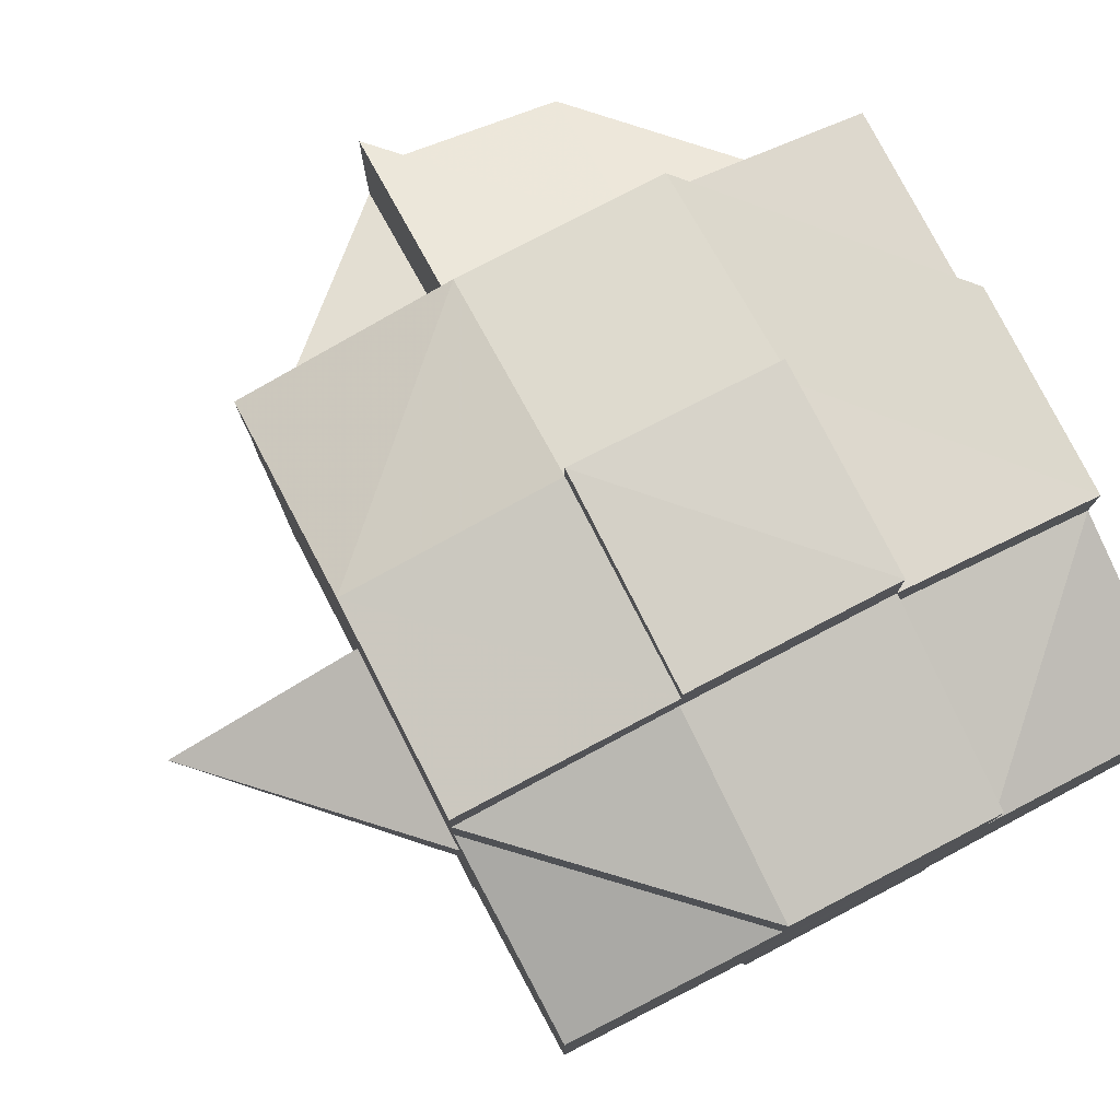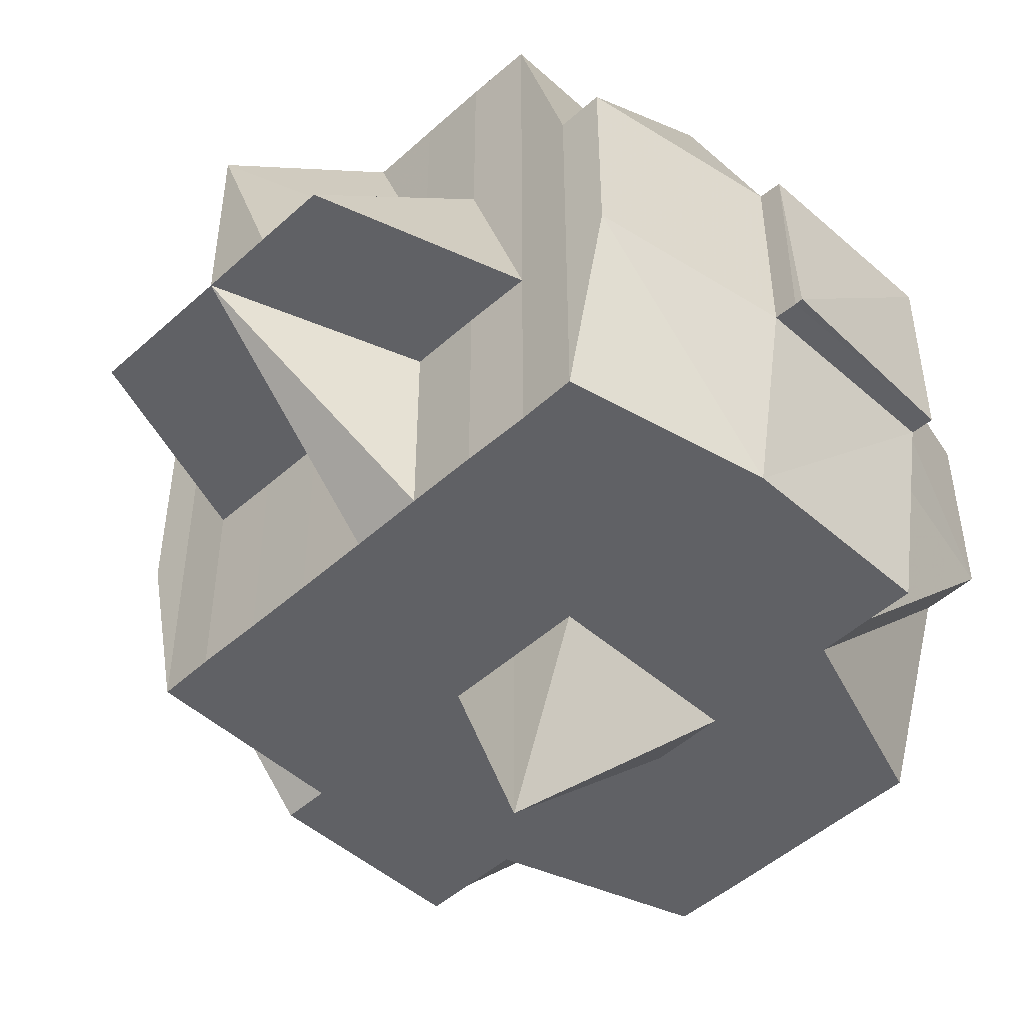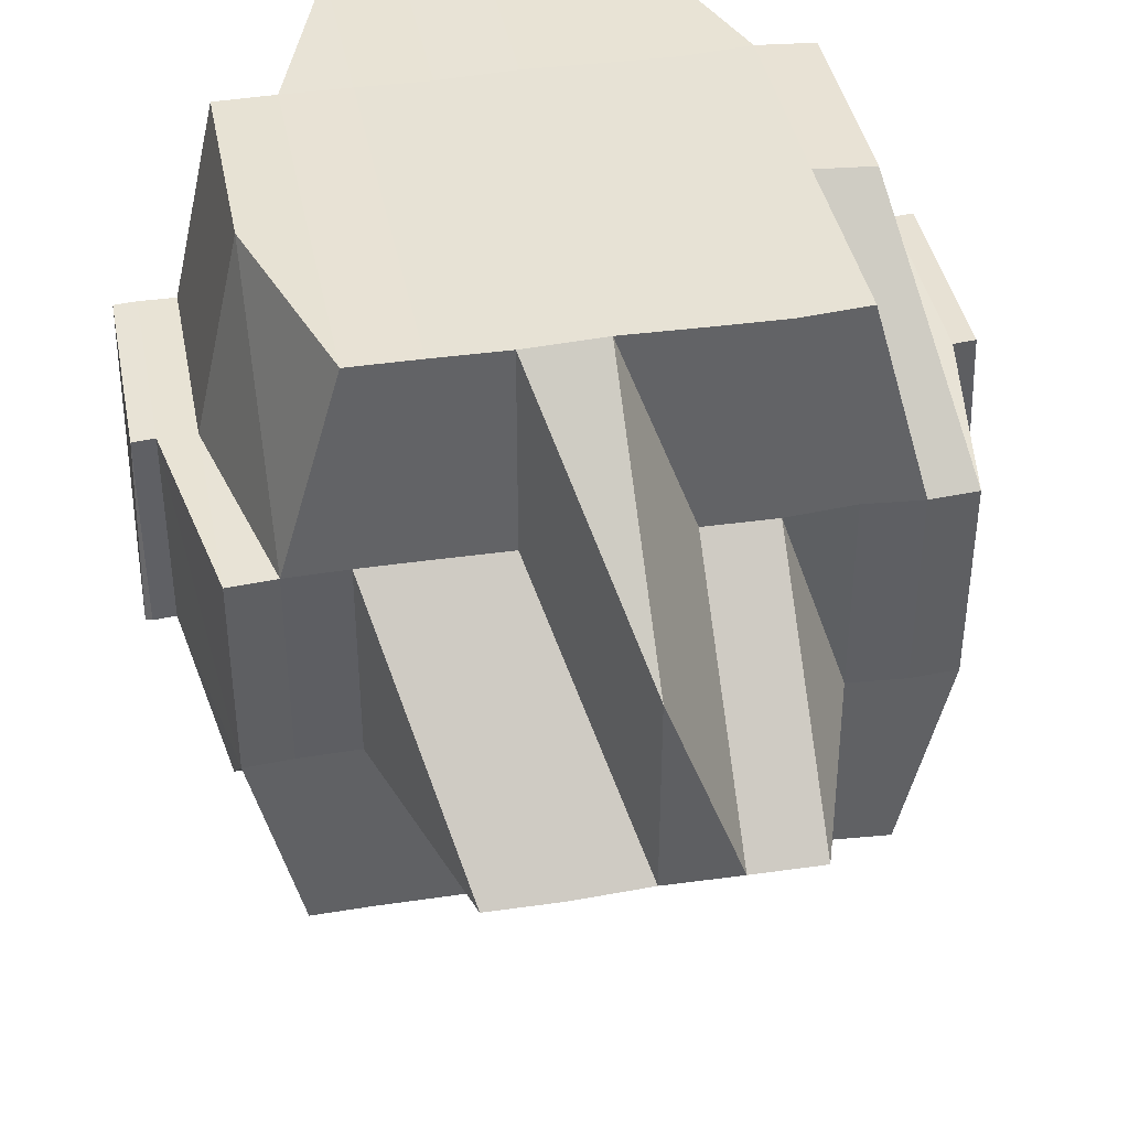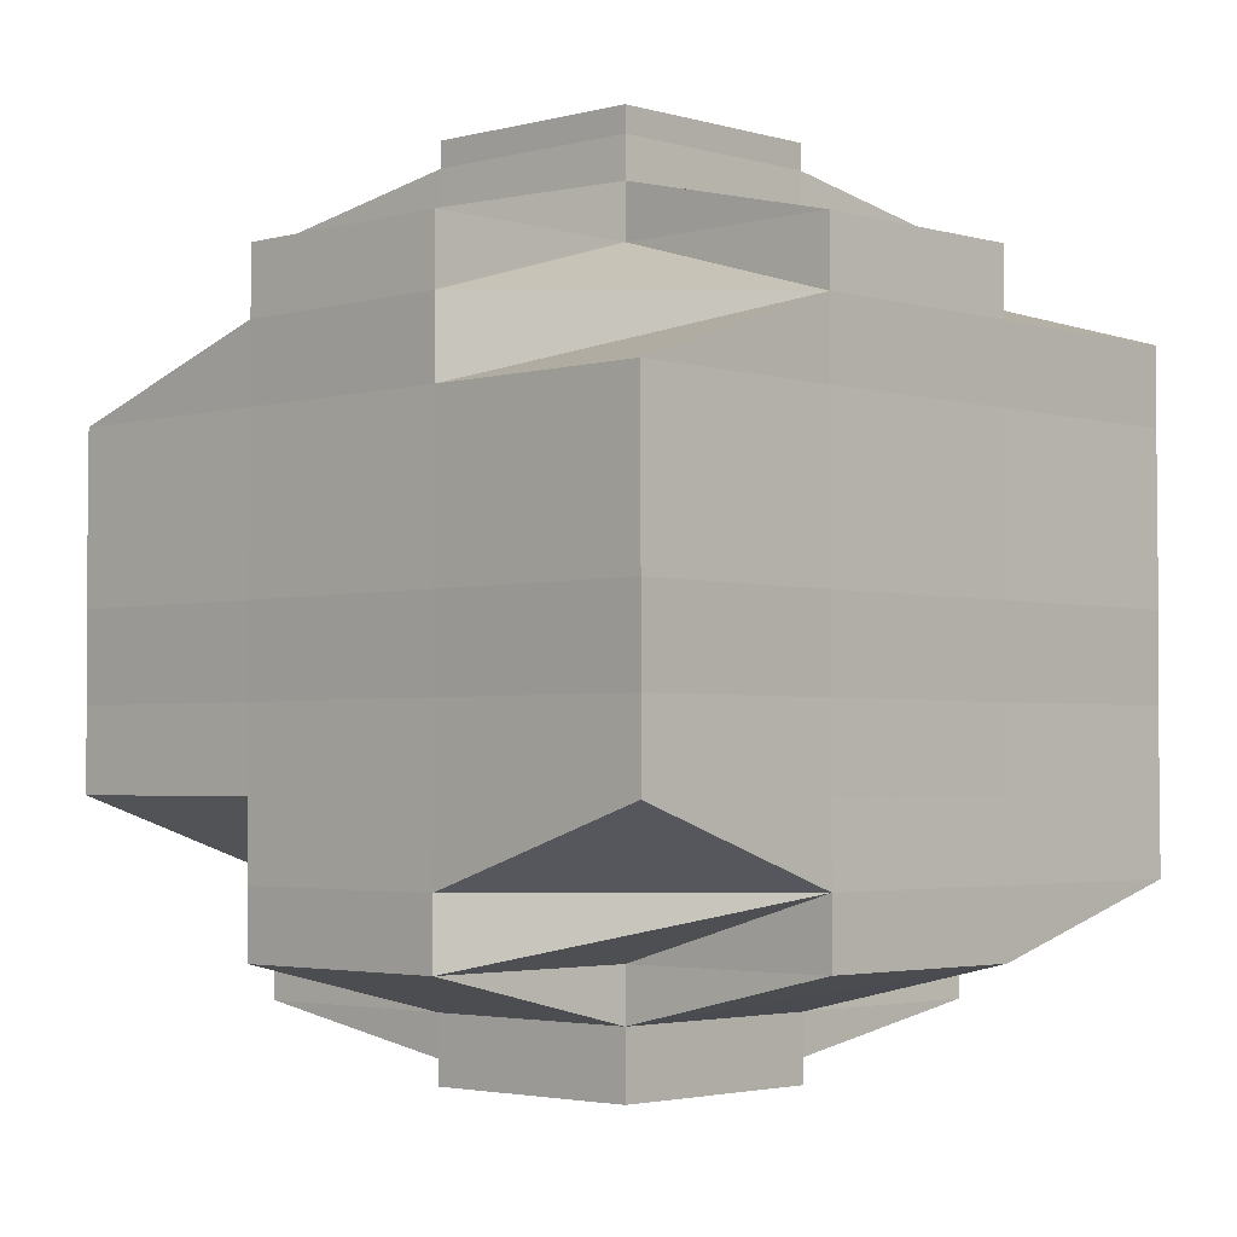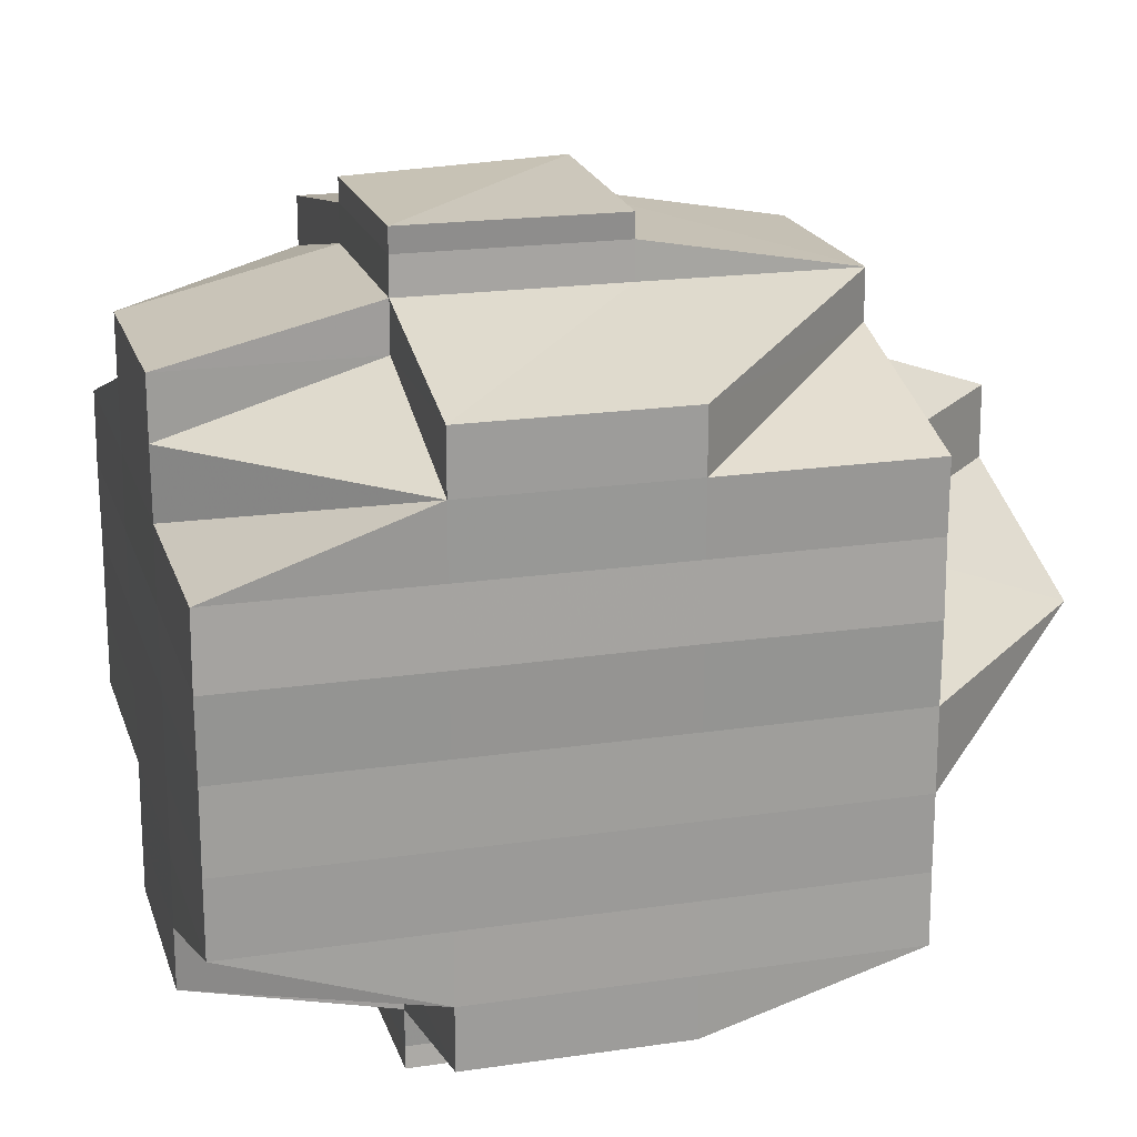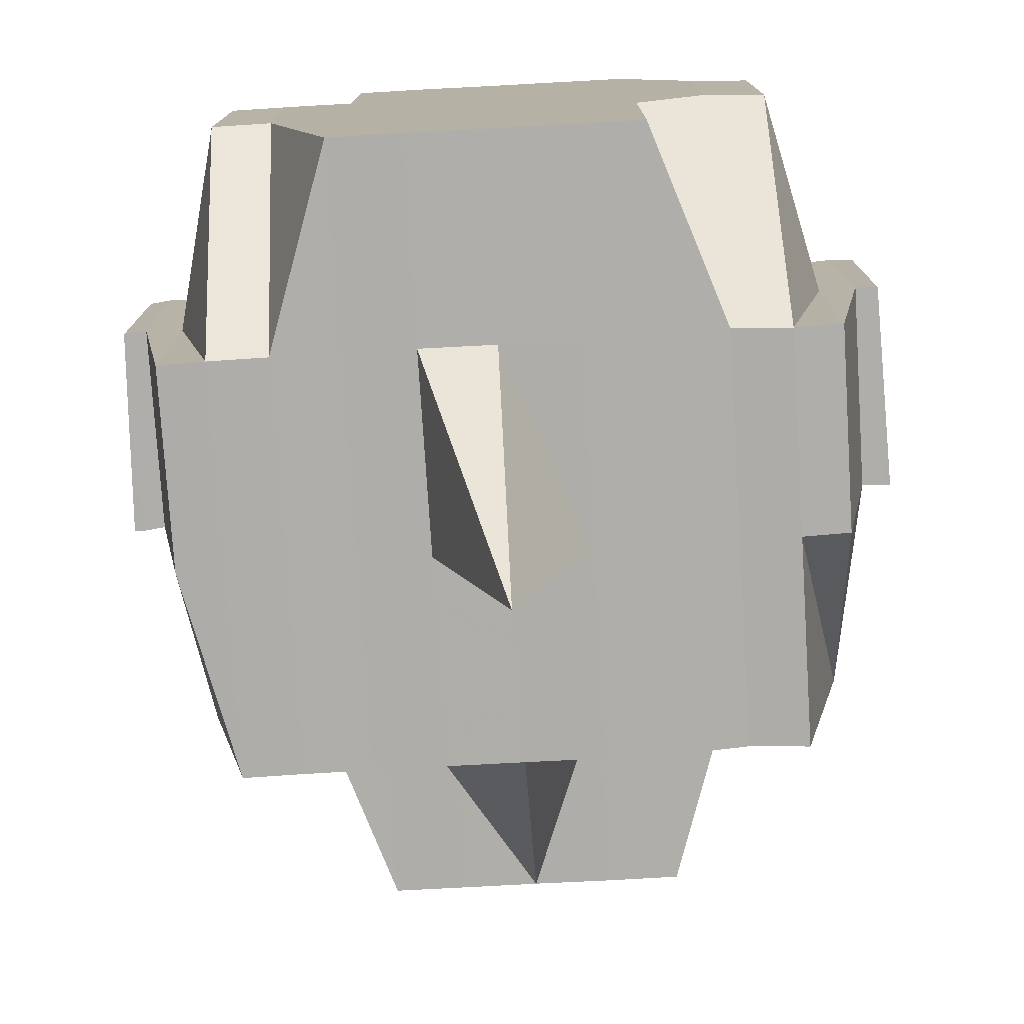
<metadata>
{"format":"obj","ext":"obj","renderer":"f3d","projection":"perspective","resolution":1024,"background":"white","views":[{"elev":78.6,"azim":62.7,"up":"+Z"},{"elev":-48.6,"azim":-45.0,"up":"+Y"},{"elev":41.0,"azim":-101.0,"up":"+Y"},{"elev":-2.8,"azim":133.7,"up":"+Z"},{"elev":19.5,"azim":164.5,"up":"+Z"},{"elev":-77.3,"azim":93.6,"up":"+Y"}]}
</metadata>
<code>
o 3850
v 2156 1896 14.38
v 2156 1896 14.38
v 2156 1896 14.38
v 2156 1896 14.38
v 2156 1896 14.38
v 2156 1896 14.38
v 2156 1896 14.38
v 2156 1896 14.38
v 2156 1896 14.38
v 2156 1896 14.38
v 2156 1896 14.38
v 2156 1896 14.38
v 2156 1896 14.38
v 2156 1896 14.38
v 2156 1896 14.38
v 2156 1896 14.38
v 2156 1896 14.38
v 2156 1896 14.38
v 2156 1896 14.38
v 2156 1896 14.38
v 2156 1896 14.38
v 2156 1896 14.38
v 2156 1896 14.38
v 2156 1896 14.38
v 2156 1896 14.38
v 2156 1896 14.38
v 2156 1896 14.38
v 2156 1896 14.38
v 2156 1896 14.38
v 2156 1896 14.38
v 2156 1896 14.38
v 2156 1896 14.37
v 2156 1896 14.37
v 2156 1896 14.37
v 2156 1896 14.38
v 2156 1896 14.37
v 2156 1896 14.37
v 2156 1896 14.37
v 2156 1896 14.38
v 2156 1896 14.37
v 2156 1896 14.37
v 2156 1896 14.37
v 2156 1896 14.37
v 2156 1896 14.37
v 2156 1896 14.37
v 2156 1896 14.37
v 2156 1896 14.37
v 2156 1896 14.36
v 2156 1896 14.36
v 2156 1896 14.37
v 2156 1896 14.36
v 2156 1896 14.36
v 2156 1896 14.36
v 2156 1896 14.36
v 2156 1896 14.37
v 2156 1896 14.37
v 2156 1896 14.37
v 2156 1896 14.37
v 2156 1896 14.37
v 2156 1896 14.36
v 2156 1896 14.37
v 2156 1896 14.37
v 2156 1896 14.37
v 2156 1896 14.37
v 2156 1896 14.36
v 2156 1896 14.36
v 2156 1896 14.37
v 2156 1896 14.36
v 2156 1896 14.36
v 2156 1896 14.36
v 2156 1896 14.36
v 2156 1896 14.36
v 2156 1896 14.36
v 2156 1896 14.36
v 2156 1896 14.36
v 2156 1896 14.36
v 2156 1896 14.36
v 2156 1896 14.36
v 2156 1896 14.35
v 2156 1896 14.35
v 2156 1896 14.36
v 2156 1896 14.35
v 2156 1896 14.35
v 2156 1896 14.36
v 2156 1896 14.35
v 2156 1896 14.35
v 2156 1896 14.35
v 2156 1896 14.35
v 2156 1896 14.35
v 2156 1896 14.35
v 2156 1896 14.36
v 2156 1896 14.35
v 2156 1896 14.35
v 2156 1896 14.35
v 2156 1896 14.36
v 2156 1896 14.36
v 2156 1896 14.36
v 2156 1896 14.36
v 2156 1896 14.36
v 2156 1896 14.36
v 2156 1896 14.35
v 2156 1896 14.35
v 2156 1896 14.36
v 2156 1896 14.36
v 2156 1896 14.36
v 2156 1896 14.36
v 2156 1896 14.36
v 2156 1896 14.36
v 2156 1896 14.36
v 2156 1896 14.36
v 2156 1896 14.35
v 2156 1896 14.35
v 2156 1896 14.35
v 2156 1896 14.36
v 2156 1896 14.36
v 2156 1896 14.37
v 2156 1896 14.37
v 2156 1896 14.37
v 2156 1896 14.37
v 2156 1896 14.37
v 2156 1896 14.37
v 2156 1896 14.37
v 2156 1896 14.37
v 2156 1896 14.37
v 2156 1896 14.36
v 2156 1896 14.37
v 2156 1896 14.37
v 2156 1896 14.37
v 2156 1896 14.36
v 2156 1896 14.37
v 2156 1896 14.37
v 2156 1896 14.37
v 2156 1896 14.37
v 2156 1896 14.37
v 2156 1896 14.38
v 2156 1896 14.37
v 2156 1896 14.37
v 2156 1896 14.38
v 2156 1896 14.38
v 2156 1896 14.38
v 2156 1896 14.37
v 2156 1896 14.38
v 2156 1896 14.38
v 2156 1896 14.38
v 2156 1896 14.38
v 2156 1896 14.38
v 2156 1896 14.38
v 2156 1896 14.38
v 2156 1896 14.37
v 2156 1896 14.37
v 2156 1896 14.37
v 2156 1896 14.37
v 2156 1896 14.37
v 2156 1896 14.37
v 2156 1896 14.37
v 2156 1896 14.37
v 2156 1896 14.37
v 2156 1896 14.37
v 2156 1896 14.37
v 2156 1896 14.37
v 2156 1896 14.37
v 2156 1896 14.36
v 2156 1896 14.37
v 2156 1896 14.37
v 2156 1896 14.37
v 2156 1896 14.36
v 2156 1896 14.36
v 2156 1896 14.36
v 2156 1896 14.36
v 2156 1896 14.36
v 2156 1896 14.36
v 2156 1896 14.36
v 2156 1896 14.36
v 2156 1896 14.36
v 2156 1896 14.36
v 2156 1896 14.35
v 2156 1896 14.36
v 2156 1896 14.35
v 2156 1896 14.35
v 2156 1896 14.35
v 2156 1896 14.35
v 2156 1896 14.36
v 2156 1896 14.35
v 2156 1896 14.35
v 2156 1896 14.35
v 2156 1896 14.35
v 2156 1896 14.35
v 2156 1896 14.35
v 2156 1896 14.35
v 2156 1896 14.35
v 2156 1896 14.34
v 2156 1896 14.35
v 2156 1896 14.35
v 2156 1896 14.35
v 2156 1896 14.35
v 2156 1896 14.35
v 2156 1896 14.34
v 2156 1896 14.35
v 2156 1896 14.35
v 2156 1896 14.34
v 2156 1896 14.35
v 2156 1896 14.35
v 2156 1896 14.36
v 2156 1896 14.34
v 2156 1896 14.34
v 2156 1896 14.34
v 2156 1896 14.35
v 2156 1896 14.34
v 2156 1896 14.34
v 2156 1896 14.34
v 2156 1896 14.34
v 2156 1896 14.34
v 2156 1896 14.34
v 2156 1896 14.34
v 2156 1896 14.34
v 2156 1896 14.34
v 2156 1896 14.34
v 2156 1896 14.34
v 2156 1896 14.34
v 2156 1896 14.34
v 2156 1896 14.34
v 2156 1896 14.34
v 2156 1896 14.34
v 2156 1896 14.34
v 2156 1896 14.34
v 2156 1896 14.34
v 2156 1896 14.34
v 2156 1896 14.34
v 2156 1896 14.34
v 2156 1896 14.35
v 2156 1896 14.34
v 2156 1896 14.34
v 2156 1896 14.35
v 2156 1896 14.34
v 2156 1896 14.34
v 2156 1896 14.34
v 2156 1896 14.35
v 2156 1896 14.35
v 2156 1896 14.34
v 2156 1896 14.34
v 2156 1896 14.35
v 2156 1896 14.35
v 2156 1896 14.35
v 2156 1896 14.35
v 2156 1896 14.35
v 2156 1896 14.35
v 2156 1896 14.35
v 2156 1896 14.35
v 2156 1896 14.35
v 2156 1896 14.34
v 2156 1896 14.34
v 2156 1896 14.34
v 2156 1896 14.34
v 2156 1896 14.34
v 2156 1896 14.34
v 2156 1896 14.35
v 2156 1896 14.37
v 2156 1896 14.37
v 2156 1896 14.38
v 2156 1896 14.37
v 2156 1896 14.37
v 2156 1896 14.37
v 2156 1896 14.37
v 2156 1896 14.37
v 2156 1896 14.37
v 2156 1896 14.37
v 2156 1896 14.37
v 2156 1896 14.37
v 2156 1896 14.37
v 2156 1896 14.36
v 2156 1896 14.36
v 2156 1896 14.36
v 2156 1896 14.36
v 2156 1896 14.36
v 2156 1896 14.37
v 2156 1896 14.36
v 2156 1896 14.36
v 2156 1896 14.36
v 2156 1896 14.36
v 2156 1896 14.36
v 2156 1896 14.36
v 2156 1896 14.36
v 2156 1896 14.35
v 2156 1896 14.36
v 2156 1896 14.36
v 2156 1896 14.35
v 2156 1896 14.35
v 2156 1896 14.35
v 2156 1896 14.35
v 2156 1896 14.35
v 2156 1896 14.35
v 2156 1896 14.35
v 2156 1896 14.35
v 2156 1896 14.35
v 2156 1896 14.35
v 2156 1896 14.34
v 2156 1896 14.35
v 2156 1896 14.35
v 2156 1896 14.35
v 2156 1896 14.36
v 2156 1896 14.36
v 2156 1896 14.36
v 2156 1896 14.36
v 2156 1896 14.36
v 2156 1896 14.35
v 2156 1896 14.35
v 2156 1896 14.36
v 2156 1896 14.36
v 2156 1896 14.36
v 2156 1896 14.36
v 2156 1896 14.37
v 2156 1896 14.36
v 2156 1896 14.36
v 2156 1896 14.36
v 2156 1896 14.36
v 2156 1896 14.36
v 2156 1896 14.36
v 2156 1896 14.36
v 2156 1896 14.36
v 2156 1896 14.36
v 2156 1896 14.34
v 2156 1896 14.34
v 2156 1896 14.34
v 2156 1896 14.34
v 2156 1896 14.34
f 1 2 3
f 2 4 5
f 1 6 7
f 8 9 10
f 11 12 8
f 13 14 9
f 12 15 13
f 16 17 10
f 18 19 17
f 20 21 18
f 21 22 23
f 24 25 16
f 25 26 27
f 23 28 25
f 28 29 19
f 30 28 23
f 31 30 23
f 30 32 28
f 31 33 30
f 34 33 35
f 36 32 30
f 33 36 30
f 36 37 32
f 32 38 28
f 28 38 39
f 38 40 29
f 33 41 36
f 41 37 36
f 37 42 43
f 44 41 45
f 46 47 42
f 48 49 47
f 50 51 46
f 51 52 53
f 54 53 55
f 56 55 57
f 58 59 41
f 59 60 61
f 41 61 37
f 62 61 41
f 61 63 64
f 60 65 66
f 61 66 67
f 66 68 63
f 69 66 61
f 70 71 68
f 66 70 54
f 72 70 66
f 72 73 70
f 73 74 70
f 74 75 71
f 70 74 76
f 77 73 72
f 78 79 74
f 77 80 73
f 81 77 72
f 79 82 83
f 74 83 84
f 85 83 74
f 83 86 75
f 87 88 86
f 83 87 89
f 89 90 91
f 92 87 83
f 93 94 90
f 95 93 96
f 97 96 98
f 96 99 100
f 101 102 99
f 76 96 103
f 76 103 104
f 103 105 106
f 107 108 105
f 104 103 109
f 110 111 107
f 111 112 113
f 114 115 104
f 116 114 117
f 118 116 119
f 104 109 120
f 117 120 121
f 119 121 38
f 122 123 38
f 123 124 121
f 124 125 120
f 38 121 126
f 121 120 127
f 121 127 126
f 120 109 128
f 120 128 127
f 109 129 128
f 128 130 127
f 128 129 130
f 126 127 131
f 127 130 132
f 127 132 131
f 131 132 133
f 130 134 132
f 126 131 135
f 132 136 137
f 131 137 138
f 135 138 26
f 135 131 139
f 140 141 135
f 142 135 143
f 25 135 144
f 144 145 146
f 139 147 13
f 147 148 145
f 147 149 148
f 15 150 147
f 150 151 152
f 153 152 147
f 152 154 33
f 155 154 152
f 154 156 157
f 155 158 154
f 159 158 160
f 161 162 158
f 158 163 154
f 154 163 164
f 163 165 156
f 158 166 163
f 162 167 166
f 168 166 158
f 166 169 163
f 163 169 62
f 169 170 165
f 166 171 169
f 167 172 171
f 173 171 166
f 81 174 170
f 171 81 169
f 169 81 69
f 171 175 81
f 172 176 175
f 177 175 171
f 175 77 81
f 175 178 77
f 179 178 175
f 178 80 77
f 179 180 178
f 178 180 80
f 80 181 182
f 183 180 179
f 180 184 80
f 184 185 181
f 80 184 85
f 183 186 180
f 187 183 179
f 186 188 189
f 190 191 188
f 192 191 193
f 194 193 195
f 196 186 183
f 196 197 186
f 198 196 183
f 198 183 187
f 199 196 198
f 199 197 196
f 200 197 201
f 187 202 203
f 204 205 197
f 197 206 207
f 205 208 209
f 208 210 211
f 212 211 206
f 197 212 213
f 214 215 212
f 215 216 217
f 218 217 219
f 220 216 221
f 222 221 223
f 224 220 225
f 226 219 227
f 228 220 226
f 229 227 230
f 229 226 231
f 232 229 233
f 234 226 229
f 235 228 234
f 236 226 234
f 237 235 238
f 239 234 238
f 238 240 241
f 238 241 242
f 243 242 102
f 243 238 244
f 245 238 243
f 87 245 243
f 92 245 87
f 246 245 92
f 184 246 92
f 247 246 184
f 248 249 184
f 249 250 246
f 246 251 245
f 250 252 251
f 213 251 246
f 209 236 251
f 209 253 254
f 251 254 255
f 251 255 256
f 257 258 259
f 260 261 259
f 262 263 261
f 264 265 262
f 266 155 262
f 266 267 155
f 267 268 263
f 134 267 266
f 132 134 266
f 269 270 134
f 134 271 267
f 270 272 271
f 273 271 134
f 271 274 267
f 267 274 275
f 274 276 268
f 271 277 274
f 272 278 277
f 279 277 271
f 277 280 274
f 274 280 168
f 280 281 276
f 277 282 280
f 278 283 282
f 284 282 277
f 285 203 281
f 282 285 280
f 280 285 173
f 282 286 285
f 283 287 286
f 288 286 282
f 286 187 285
f 285 187 177
f 286 198 187
f 289 198 286
f 289 199 198
f 290 199 289
f 290 229 199
f 291 290 289
f 292 290 291
f 291 289 293
f 294 295 291
f 295 296 297
f 298 294 299
f 244 291 299
f 299 291 293
f 300 298 301
f 302 300 303
f 113 299 301
f 301 299 304
f 299 293 304
f 304 293 284
f 293 305 306
f 293 306 307
f 304 307 308
f 301 304 309
f 309 304 279
f 309 308 310
f 129 310 311
f 312 309 129
f 129 309 273
f 313 314 309
f 315 313 129
f 316 317 318
f 319 320 317
f 321 322 323
f 323 324 325

</code>
